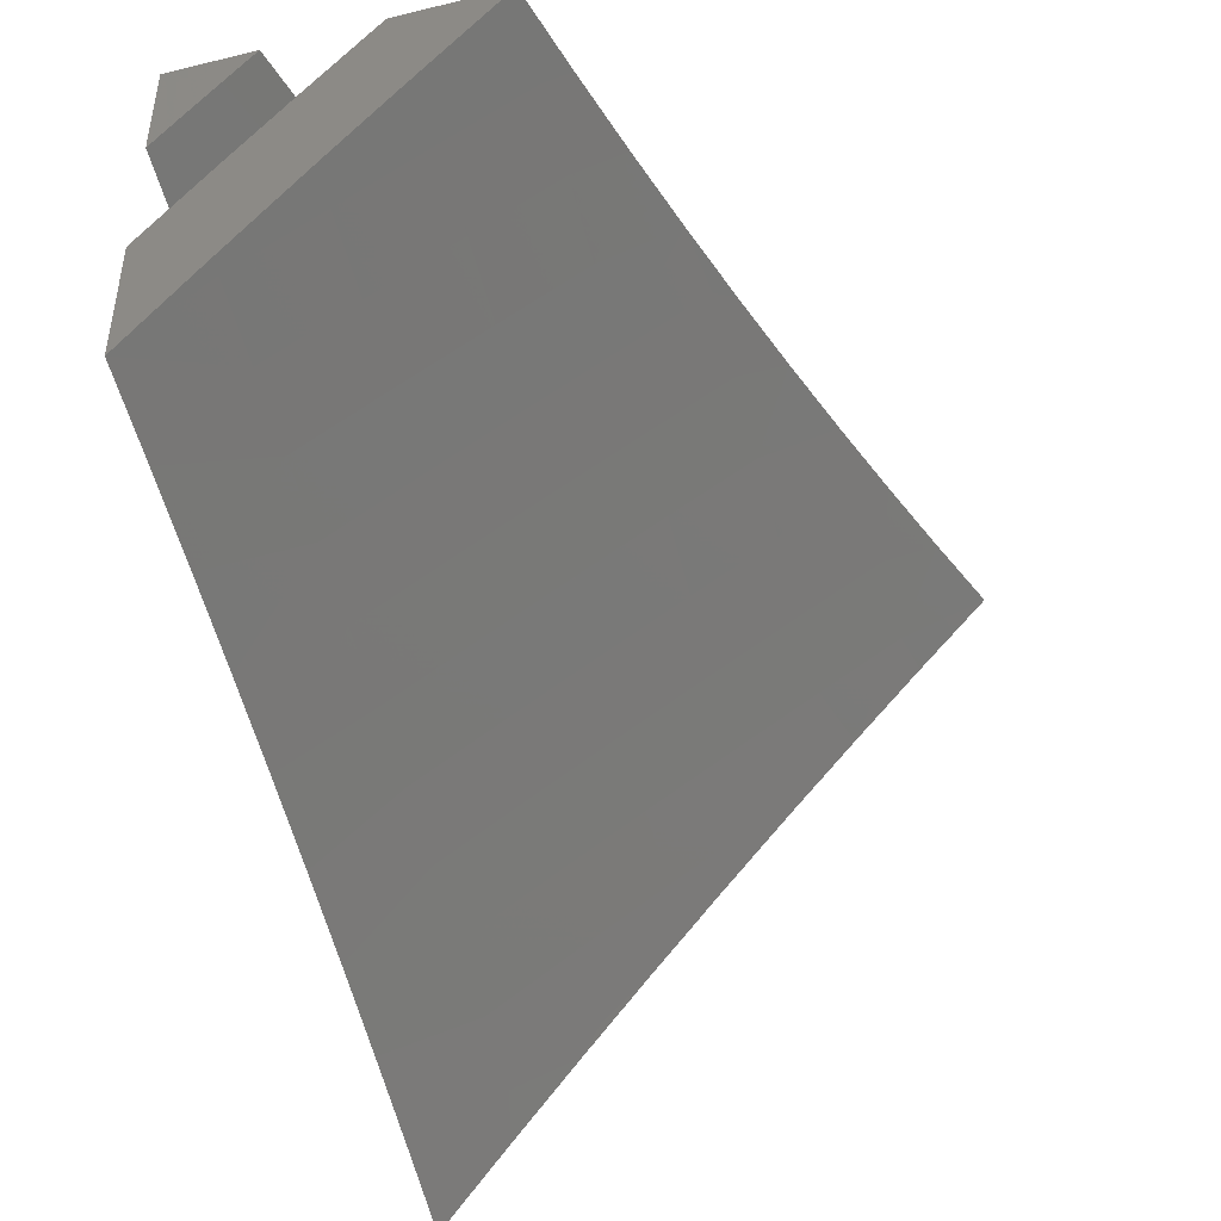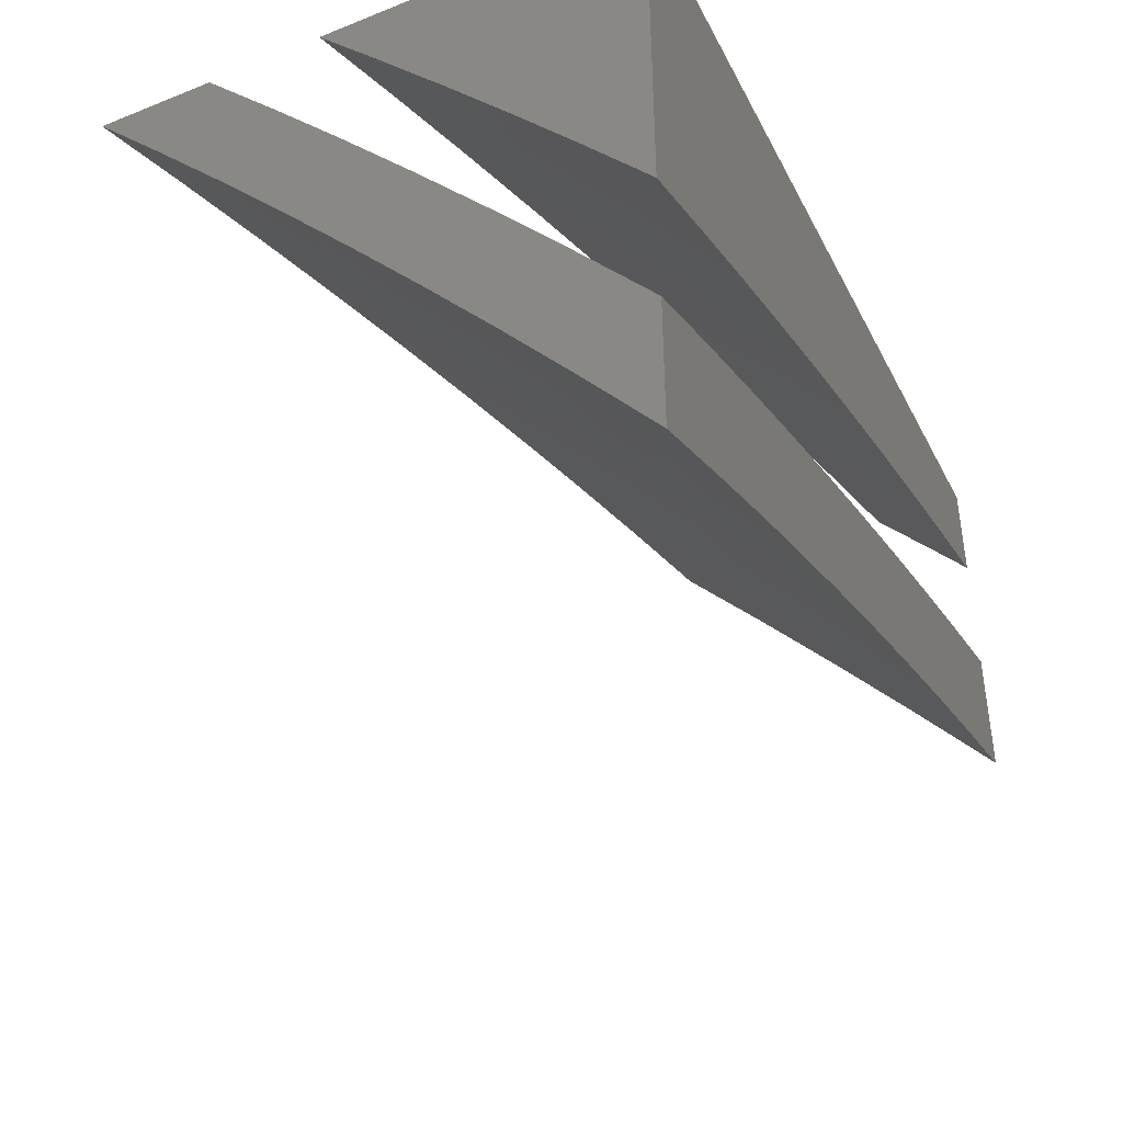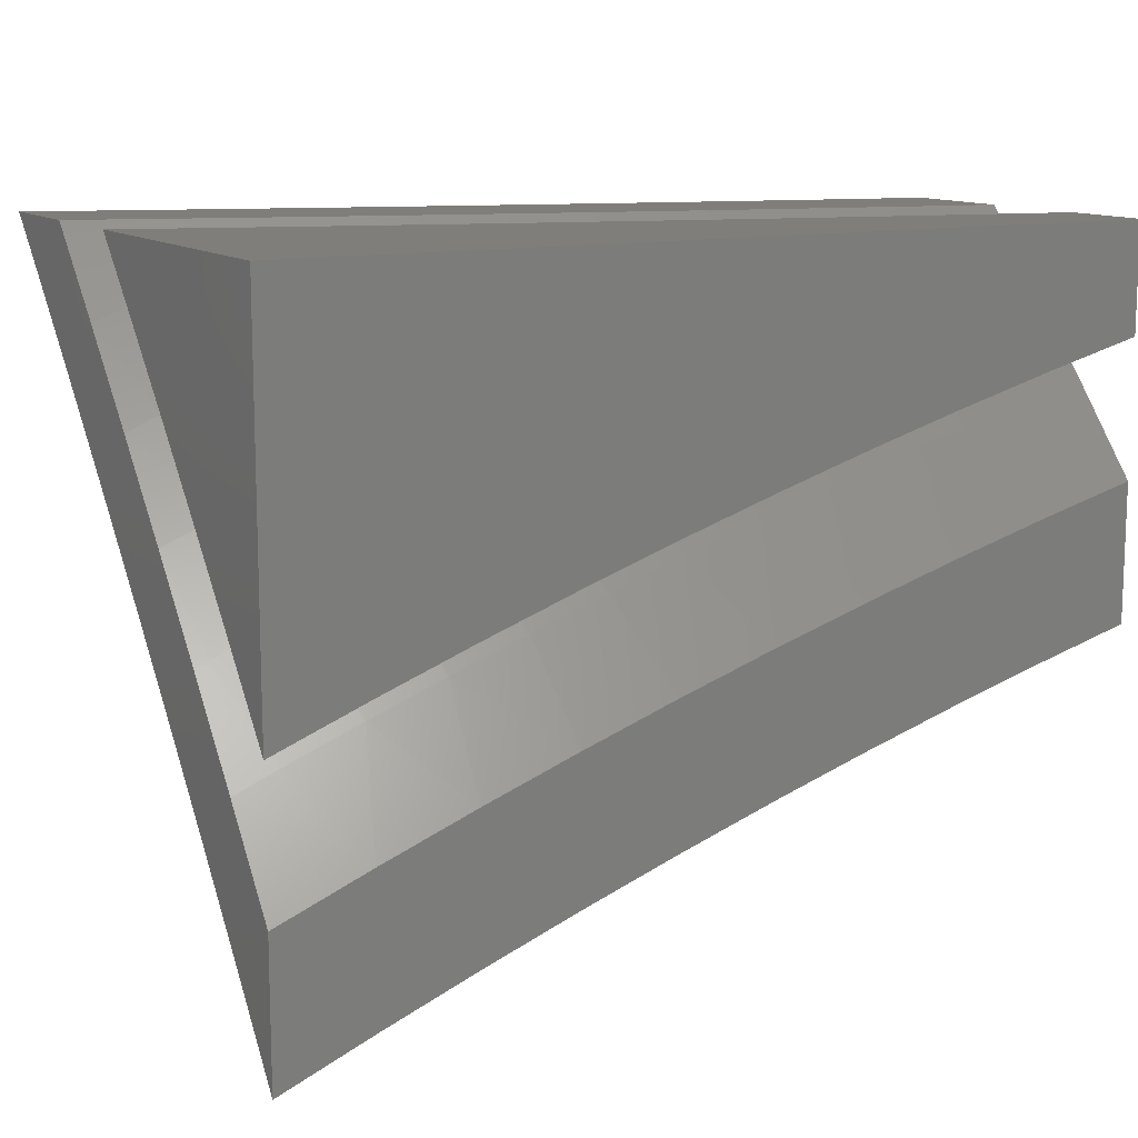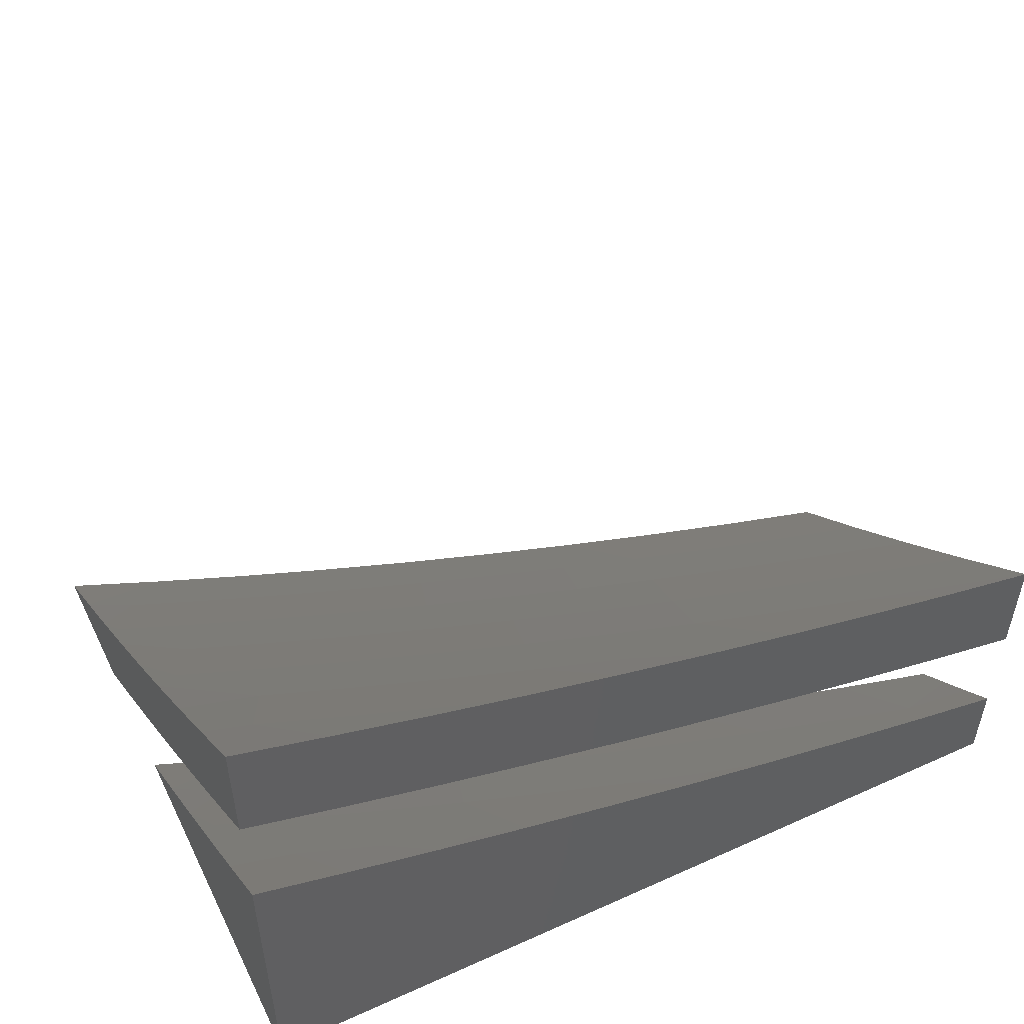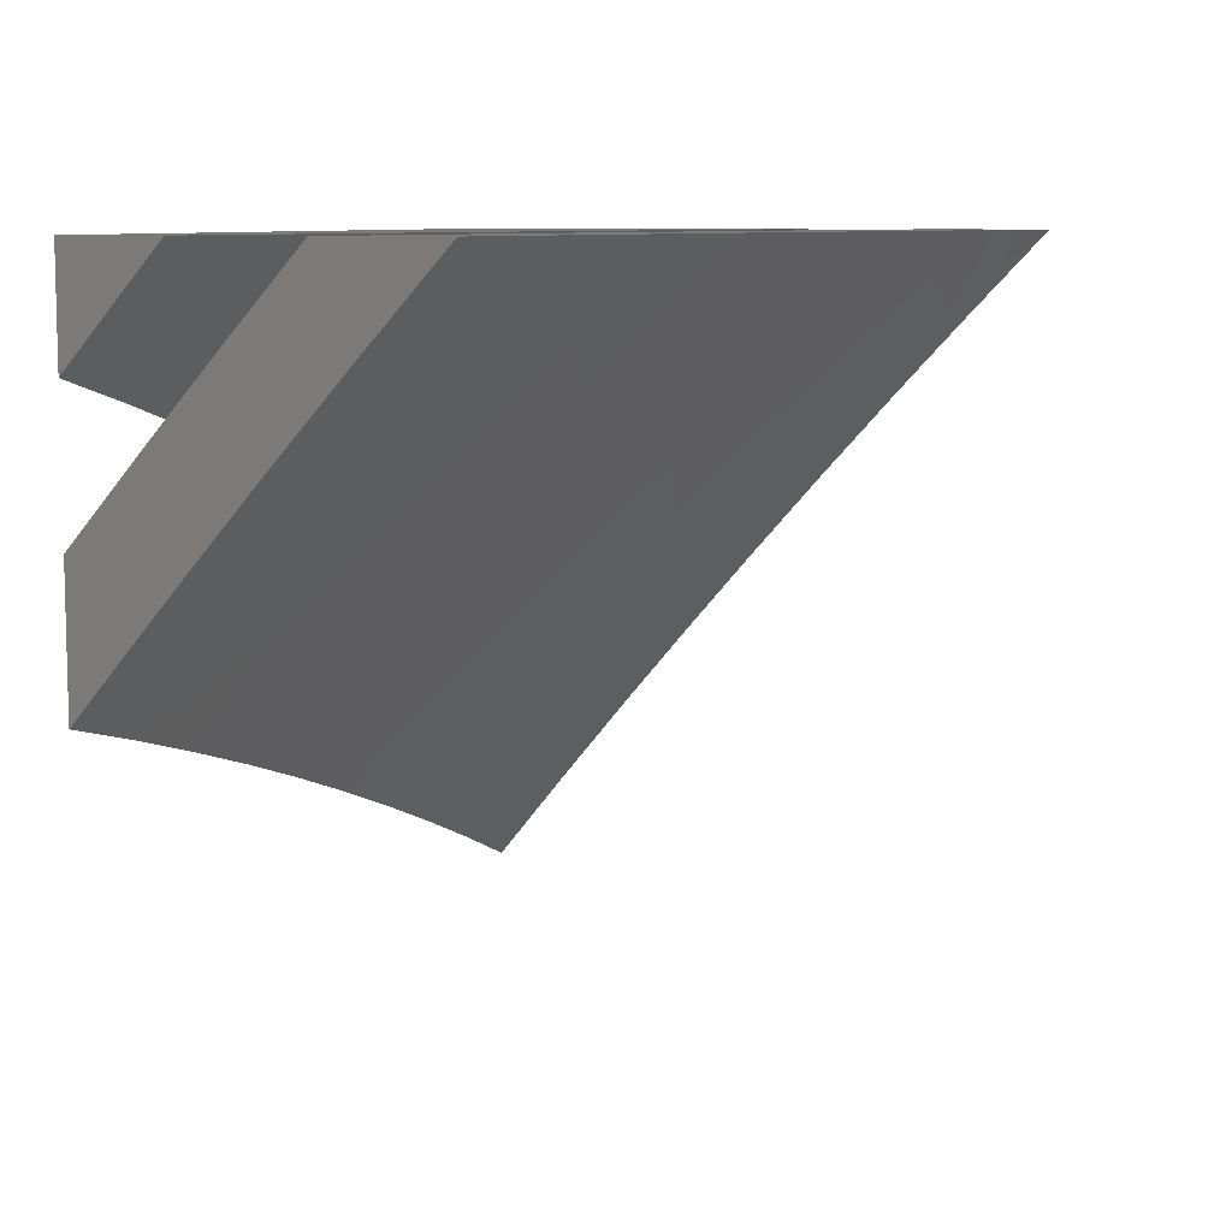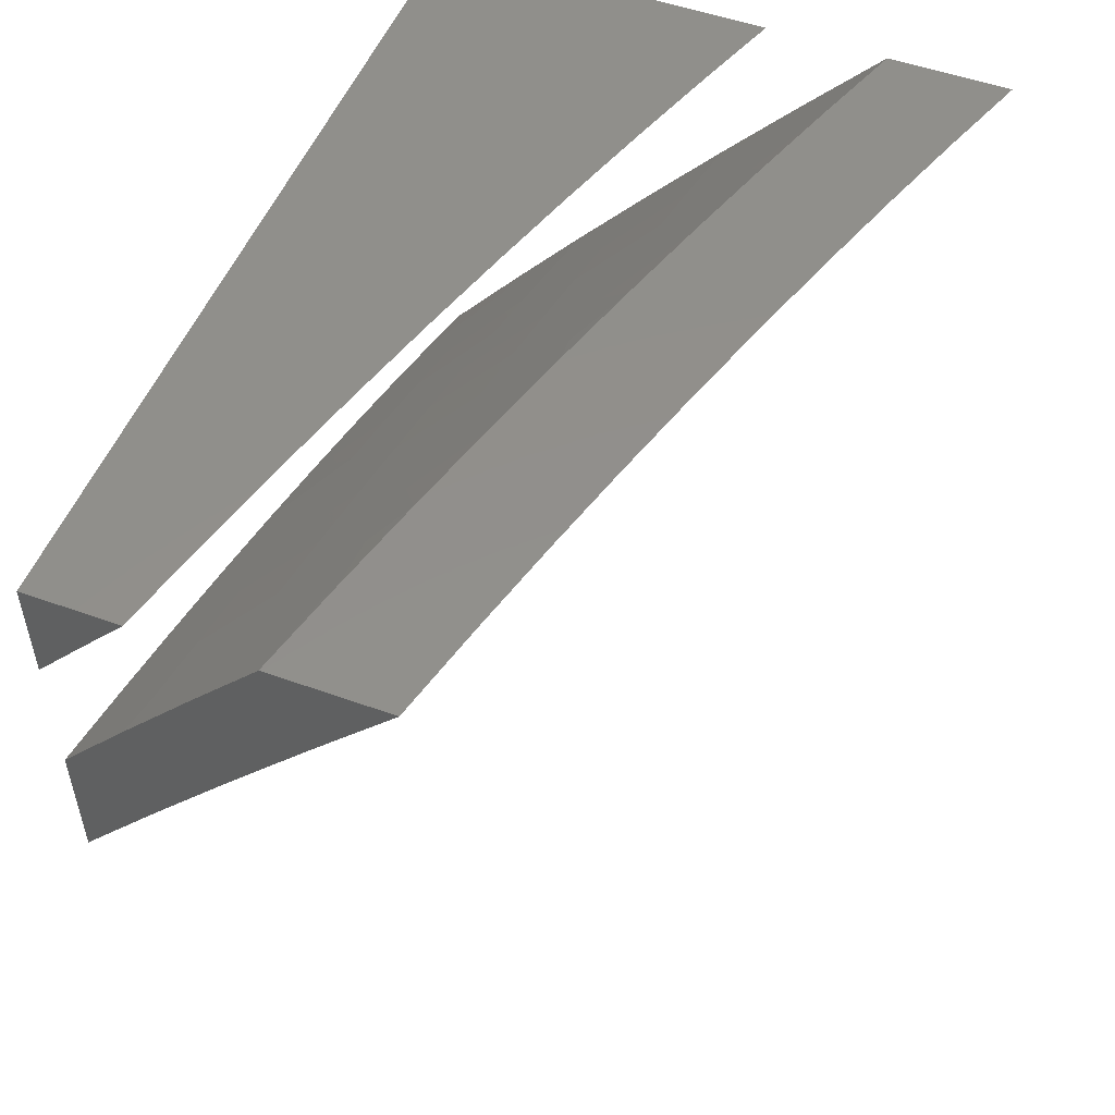
<metadata>
{"format":"stl","ext":"stl","renderer":"f3d","projection":"perspective","resolution":1024,"background":"white","views":[{"elev":-43.6,"azim":-74.1,"up":"+Y"},{"elev":-42.0,"azim":115.6,"up":"+Y"},{"elev":12.2,"azim":151.1,"up":"+Y"},{"elev":52.0,"azim":154.1,"up":"+Z"},{"elev":8.5,"azim":-69.8,"up":"+Y"},{"elev":51.9,"azim":-68.7,"up":"+Y"}]}
</metadata>
<code>
# stl→obj: 197 verts, 386 faces
v 2.113 7.532 -9
v 2.113 7.642 -8.907
v 2 7.562 -9
v 2.018 7.668 -8.907
v 2 7.674 -8.906
v 2.045 7.77 -8.814
v 2 7.784 -8.812
v 2.071 7.87 -8.718
v 2 7.892 -8.715
v 2.098 7.97 -8.622
v 2 8 -8.618
v 2.113 8 -8.591
v 2.196 7.944 -8.622
v 2.225 8 -8.563
v 2.294 7.916 -8.622
v 2.337 8 -8.534
v 2.392 7.887 -8.622
v 2.422 7.984 -8.525
v 2.521 7.954 -8.525
v 2.449 8 -8.503
v 2.56 8 -8.47
v 2.619 7.922 -8.525
v 2.671 8 -8.436
v 2.717 7.889 -8.525
v 2.75 7.984 -8.426
v 2.848 7.949 -8.426
v 2.781 8 -8.401
v 2.891 8 -8.364
v 2.947 7.914 -8.426
v 3 8 -8.326
v 3 7.906 -8.414
v 3 7.812 -8.501
v 2.911 7.819 -8.525
v 3 7.716 -8.587
v 2.876 7.724 -8.622
v 2.971 7.687 -8.622
v 2.84 7.627 -8.718
v 2.934 7.591 -8.718
v 2.803 7.529 -8.814
v 2.897 7.494 -8.814
v 2.767 7.43 -8.907
v 2.859 7.396 -8.907
v 2.782 7.311 -9
v 2.891 7.268 -9
v 2.207 7.615 -8.907
v 2.226 7.499 -9
v 2.302 7.587 -8.907
v 2.338 7.465 -9
v 2.395 7.558 -8.907
v 2.45 7.429 -9
v 2.489 7.528 -8.907
v 2.582 7.497 -8.907
v 2.616 7.596 -8.814
v 2.71 7.563 -8.814
v 2.745 7.661 -8.718
v 2.561 7.391 -9
v 2.674 7.464 -8.907
v 2.672 7.352 -9
v 3 7.224 -9
v 3 7.324 -8.92
v 2.95 7.36 -8.907
v 2.989 7.457 -8.814
v 3 7.522 -8.755
v 3 7.62 -8.672
v 3 7.424 -8.838
v 2.141 7.744 -8.814
v 2.237 7.717 -8.814
v 2.332 7.688 -8.814
v 2.427 7.659 -8.814
v 2.522 7.628 -8.814
v 2.169 7.844 -8.718
v 2.266 7.817 -8.718
v 2.362 7.788 -8.718
v 2.459 7.758 -8.718
v 2.555 7.727 -8.718
v 2.65 7.695 -8.718
v 2.49 7.856 -8.622
v 2.587 7.825 -8.622
v 2.684 7.792 -8.622
v 2.78 7.759 -8.622
v 2.814 7.855 -8.525
v 3 7.389 -9
v 2.891 7.432 -9
v 3 7.494 -8.914
v 2.949 7.514 -8.914
v 3 7.597 -8.827
v 2.984 7.604 -8.827
v 3 7.699 -8.739
v 2.894 7.638 -8.827
v 2.928 7.728 -8.739
v 2.837 7.761 -8.739
v 2.87 7.85 -8.649
v 2.778 7.883 -8.649
v 2.809 7.971 -8.559
v 2.781 8 -8.542
v 2.891 8 -8.505
v 2.86 7.548 -8.914
v 2.782 7.474 -9
v 2.772 7.581 -8.914
v 2.672 7.514 -9
v 2.683 7.613 -8.914
v 2.561 7.553 -9
v 2.593 7.644 -8.914
v 2.503 7.674 -8.914
v 2.533 7.766 -8.827
v 2.442 7.795 -8.827
v 2.471 7.886 -8.739
v 2.378 7.914 -8.739
v 2.448 8 -8.642
v 2.337 8 -8.672
v 2.285 7.942 -8.739
v 2.225 8 -8.701
v 2.192 7.968 -8.739
v 2.113 8 -8.729
v 2.098 7.993 -8.739
v 2 8 -8.755
v 2.074 7.901 -8.827
v 2 7.908 -8.838
v 2.049 7.808 -8.914
v 2 7.814 -8.919
v 2 7.72 -9
v 2.113 7.69 -9
v 2.141 7.783 -8.914
v 2.232 7.757 -8.914
v 2.166 7.876 -8.827
v 2.259 7.85 -8.827
v 2.45 7.589 -9
v 2.413 7.703 -8.914
v 2.35 7.823 -8.827
v 2.338 7.625 -9
v 2.323 7.731 -8.914
v 2.226 7.658 -9
v 2.499 7.976 -8.649
v 2.56 8 -8.61
v 2.592 7.946 -8.649
v 2.67 8 -8.576
v 2.685 7.915 -8.649
v 2.902 7.938 -8.559
v 3 8 -8.468
v 2.995 7.903 -8.559
v 3 7.901 -8.56
v 2.962 7.816 -8.649
v 3 7.8 -8.65
v 2.805 7.672 -8.827
v 2.746 7.794 -8.739
v 2.715 7.704 -8.827
v 2.655 7.826 -8.739
v 2.624 7.735 -8.827
v 2.563 7.856 -8.739
v 3 7.552 -9
v 2.891 7.594 -9
v 3 8 -9
v 2.782 7.635 -9
v 2.671 7.674 -9
v 2.561 7.712 -9
v 2.45 7.748 -9
v 2.338 7.782 -9
v 2.226 7.815 -9
v 2 8 -9
v 2.113 7.846 -9
v 2 7.876 -9
v 2 7.917 -8.964
v 2 7.959 -8.928
v 2 8 -8.891
v 2.113 8 -8.865
v 2.225 8 -8.838
v 2.337 8 -8.81
v 2.448 8 -8.78
v 2.56 8 -8.748
v 2.67 8 -8.715
v 2.781 8 -8.681
v 2.891 8 -8.646
v 3 8 -8.609
v 3 7.912 -8.689
v 3 7.823 -8.768
v 3 7.733 -8.846
v 3 7.643 -8.924
v 2.093 7.962 -8.904
v 2.189 7.936 -8.904
v 2.285 7.909 -8.904
v 2.381 7.88 -8.904
v 2.476 7.851 -8.904
v 2.571 7.82 -8.904
v 2.604 7.92 -8.807
v 2.699 7.888 -8.807
v 2.733 7.987 -8.708
v 2.83 7.953 -8.708
v 2.926 7.918 -8.708
v 2.89 7.82 -8.807
v 2.984 7.785 -8.807
v 2.853 7.722 -8.904
v 2.946 7.687 -8.904
v 2.665 7.789 -8.904
v 2.795 7.855 -8.807
v 2.759 7.756 -8.904
v 2.508 7.951 -8.807
v 2.411 7.981 -8.807
f 1 2 3
f 3 2 4
f 3 4 5
f 5 4 6
f 5 6 7
f 7 6 8
f 7 8 9
f 9 8 10
f 9 10 11
f 11 10 12
f 12 10 13
f 12 13 14
f 14 13 15
f 14 15 16
f 16 15 17
f 16 17 18
f 18 17 19
f 18 19 20
f 20 19 21
f 21 19 22
f 21 22 23
f 23 22 24
f 23 24 25
f 25 24 26
f 25 26 27
f 27 26 28
f 28 26 29
f 28 29 30
f 30 29 31
f 31 29 32
f 32 29 33
f 32 33 34
f 34 33 35
f 34 35 36
f 36 35 37
f 36 37 38
f 38 37 39
f 38 39 40
f 40 39 41
f 40 41 42
f 42 41 43
f 42 43 44
f 2 1 45
f 45 1 46
f 45 46 47
f 47 46 48
f 47 48 49
f 49 48 50
f 49 50 51
f 51 50 52
f 51 52 53
f 53 52 54
f 53 54 55
f 55 54 37
f 55 37 35
f 50 56 52
f 52 56 57
f 52 57 54
f 54 57 39
f 54 39 37
f 56 58 57
f 57 58 41
f 57 41 39
f 58 43 41
f 59 60 44
f 44 60 61
f 44 61 42
f 42 61 62
f 42 62 40
f 40 62 63
f 40 63 38
f 38 63 64
f 38 64 36
f 36 64 34
f 60 65 61
f 61 65 62
f 65 63 62
f 27 23 25
f 20 16 18
f 6 4 66
f 66 4 2
f 66 2 67
f 67 2 45
f 67 45 68
f 68 45 47
f 68 47 69
f 69 47 49
f 69 49 70
f 70 49 51
f 70 51 53
f 8 6 71
f 71 6 66
f 71 66 72
f 72 66 67
f 72 67 73
f 73 67 68
f 73 68 74
f 74 68 69
f 74 69 75
f 75 69 70
f 75 70 76
f 76 70 53
f 76 53 55
f 10 8 13
f 13 8 71
f 13 71 15
f 15 71 72
f 15 72 17
f 17 72 73
f 17 73 77
f 77 73 74
f 77 74 78
f 78 74 75
f 78 75 79
f 79 75 76
f 79 76 80
f 80 76 55
f 80 55 35
f 19 17 77
f 22 19 77
f 22 77 78
f 24 22 78
f 24 78 79
f 24 79 81
f 81 79 80
f 81 80 33
f 33 80 35
f 29 26 81
f 81 26 24
f 29 81 33
f 82 83 84
f 84 83 85
f 84 85 86
f 86 85 87
f 86 87 88
f 88 87 89
f 88 89 90
f 90 89 91
f 90 91 92
f 92 91 93
f 92 93 94
f 94 93 95
f 94 95 96
f 85 83 97
f 97 83 98
f 97 98 99
f 99 98 100
f 99 100 101
f 101 100 102
f 101 102 103
f 103 102 104
f 103 104 105
f 105 104 106
f 105 106 107
f 107 106 108
f 107 108 109
f 109 108 110
f 110 108 111
f 110 111 112
f 112 111 113
f 112 113 114
f 114 113 115
f 114 115 116
f 116 115 117
f 116 117 118
f 118 117 119
f 118 119 120
f 120 119 121
f 121 119 122
f 122 119 123
f 122 123 124
f 124 123 125
f 124 125 126
f 126 125 113
f 126 113 111
f 102 127 104
f 104 127 128
f 104 128 106
f 106 128 129
f 106 129 108
f 108 129 111
f 127 130 128
f 128 130 131
f 128 131 129
f 129 131 126
f 129 126 111
f 130 132 131
f 131 132 124
f 131 124 126
f 132 122 124
f 107 109 133
f 133 109 134
f 133 134 135
f 135 134 136
f 135 136 137
f 137 136 95
f 137 95 93
f 94 96 138
f 138 96 139
f 138 139 140
f 140 139 141
f 140 141 142
f 142 141 143
f 142 143 90
f 90 143 88
f 89 87 85
f 85 97 89
f 89 97 144
f 89 144 91
f 91 144 145
f 91 145 93
f 93 145 137
f 138 140 142
f 138 142 92
f 92 142 90
f 97 99 144
f 144 99 146
f 144 146 145
f 145 146 147
f 145 147 137
f 137 147 135
f 94 138 92
f 99 101 146
f 146 101 148
f 146 148 147
f 147 148 149
f 147 149 135
f 135 149 133
f 103 105 148
f 148 105 149
f 133 149 107
f 107 149 105
f 101 103 148
f 125 123 117
f 117 123 119
f 113 125 115
f 115 125 117
f 30 31 139
f 139 31 141
f 141 31 32
f 141 32 143
f 143 32 34
f 143 34 88
f 88 34 64
f 88 64 63
f 88 63 86
f 86 63 65
f 86 65 84
f 84 65 60
f 84 60 82
f 82 60 59
f 59 44 82
f 82 44 43
f 82 43 83
f 83 43 58
f 83 58 98
f 98 58 56
f 98 56 100
f 100 56 50
f 100 50 102
f 102 50 48
f 102 48 127
f 127 48 46
f 127 46 130
f 130 46 1
f 130 1 132
f 132 1 3
f 132 3 122
f 122 3 121
f 3 5 121
f 121 5 120
f 120 5 7
f 120 7 118
f 118 7 9
f 118 9 116
f 116 9 11
f 12 112 11
f 11 112 114
f 11 114 116
f 112 12 110
f 110 12 14
f 110 14 109
f 109 14 16
f 109 16 134
f 134 16 20
f 134 20 136
f 136 20 21
f 136 21 95
f 95 21 23
f 95 23 96
f 96 23 27
f 96 27 139
f 139 27 28
f 139 28 30
f 150 151 152
f 152 151 153
f 152 153 154
f 154 155 152
f 152 155 156
f 152 156 157
f 157 158 152
f 152 158 159
f 159 158 160
f 159 160 161
f 161 162 159
f 159 162 163
f 159 163 164
f 164 165 159
f 159 165 166
f 159 166 152
f 152 166 167
f 152 167 168
f 168 169 152
f 152 169 170
f 152 170 171
f 171 172 152
f 152 172 173
f 173 174 152
f 152 174 175
f 152 175 176
f 176 177 152
f 152 177 150
f 162 161 178
f 178 161 160
f 178 160 179
f 179 160 158
f 179 158 180
f 180 158 157
f 180 157 181
f 181 157 156
f 181 156 182
f 182 156 183
f 182 183 184
f 184 183 185
f 184 185 170
f 170 185 186
f 170 186 171
f 171 186 187
f 171 187 172
f 172 187 188
f 172 188 173
f 173 188 174
f 174 188 175
f 175 188 189
f 175 189 190
f 190 189 191
f 190 191 192
f 192 191 151
f 192 151 177
f 177 151 150
f 156 155 183
f 183 155 193
f 183 193 185
f 185 193 194
f 185 194 187
f 187 194 188
f 155 154 193
f 193 154 195
f 193 195 194
f 194 195 189
f 194 189 188
f 154 153 195
f 195 153 191
f 195 191 189
f 153 151 191
f 177 176 192
f 192 176 190
f 176 175 190
f 170 169 184
f 184 169 196
f 184 196 182
f 182 196 181
f 169 168 196
f 196 168 197
f 196 197 181
f 181 197 167
f 181 167 180
f 180 167 166
f 180 166 179
f 179 166 165
f 179 165 178
f 178 165 164
f 178 164 163
f 168 167 197
f 163 162 178
f 187 186 185

</code>
